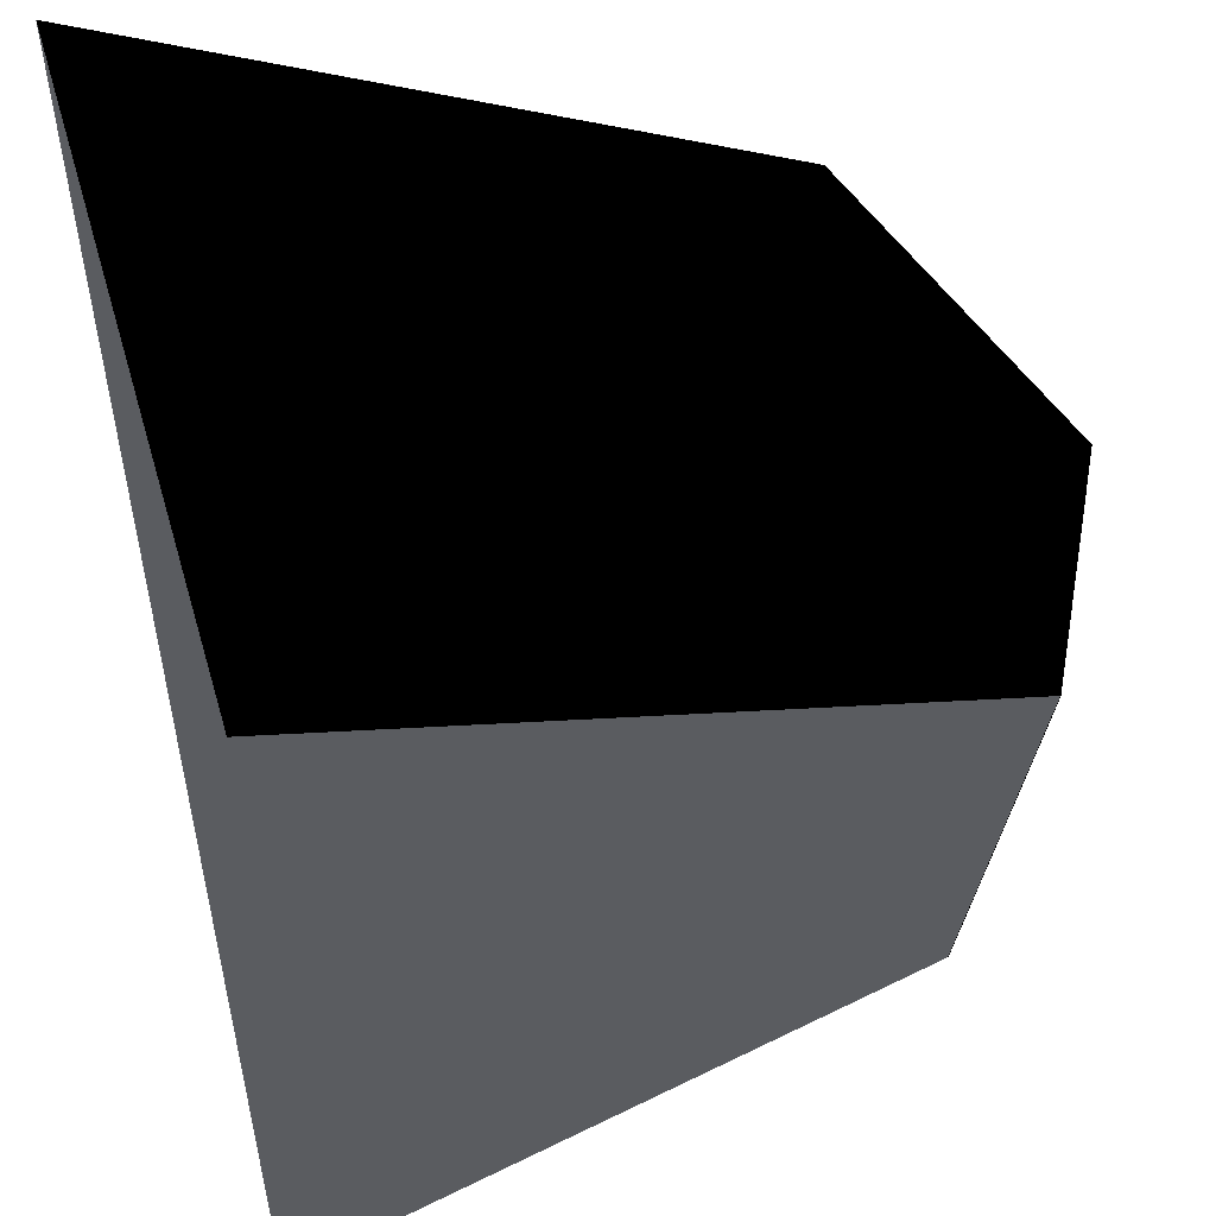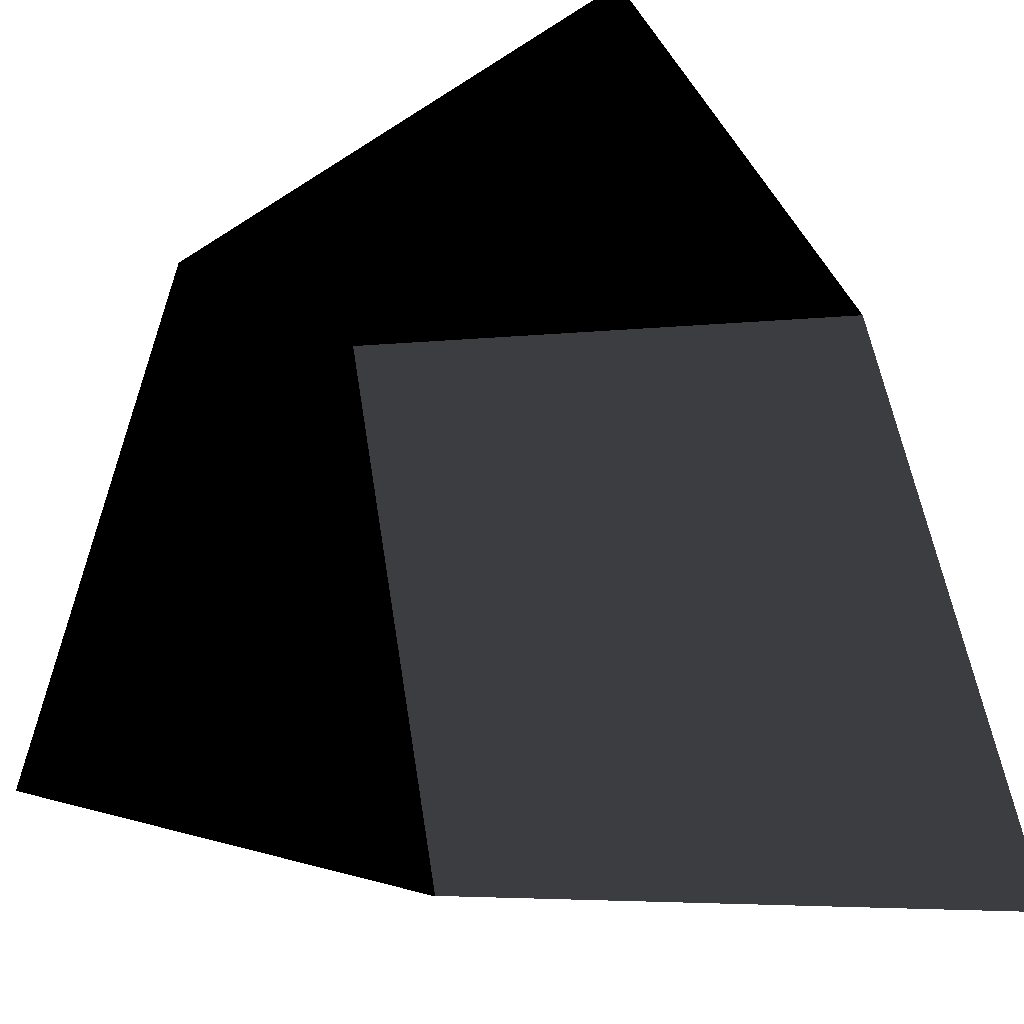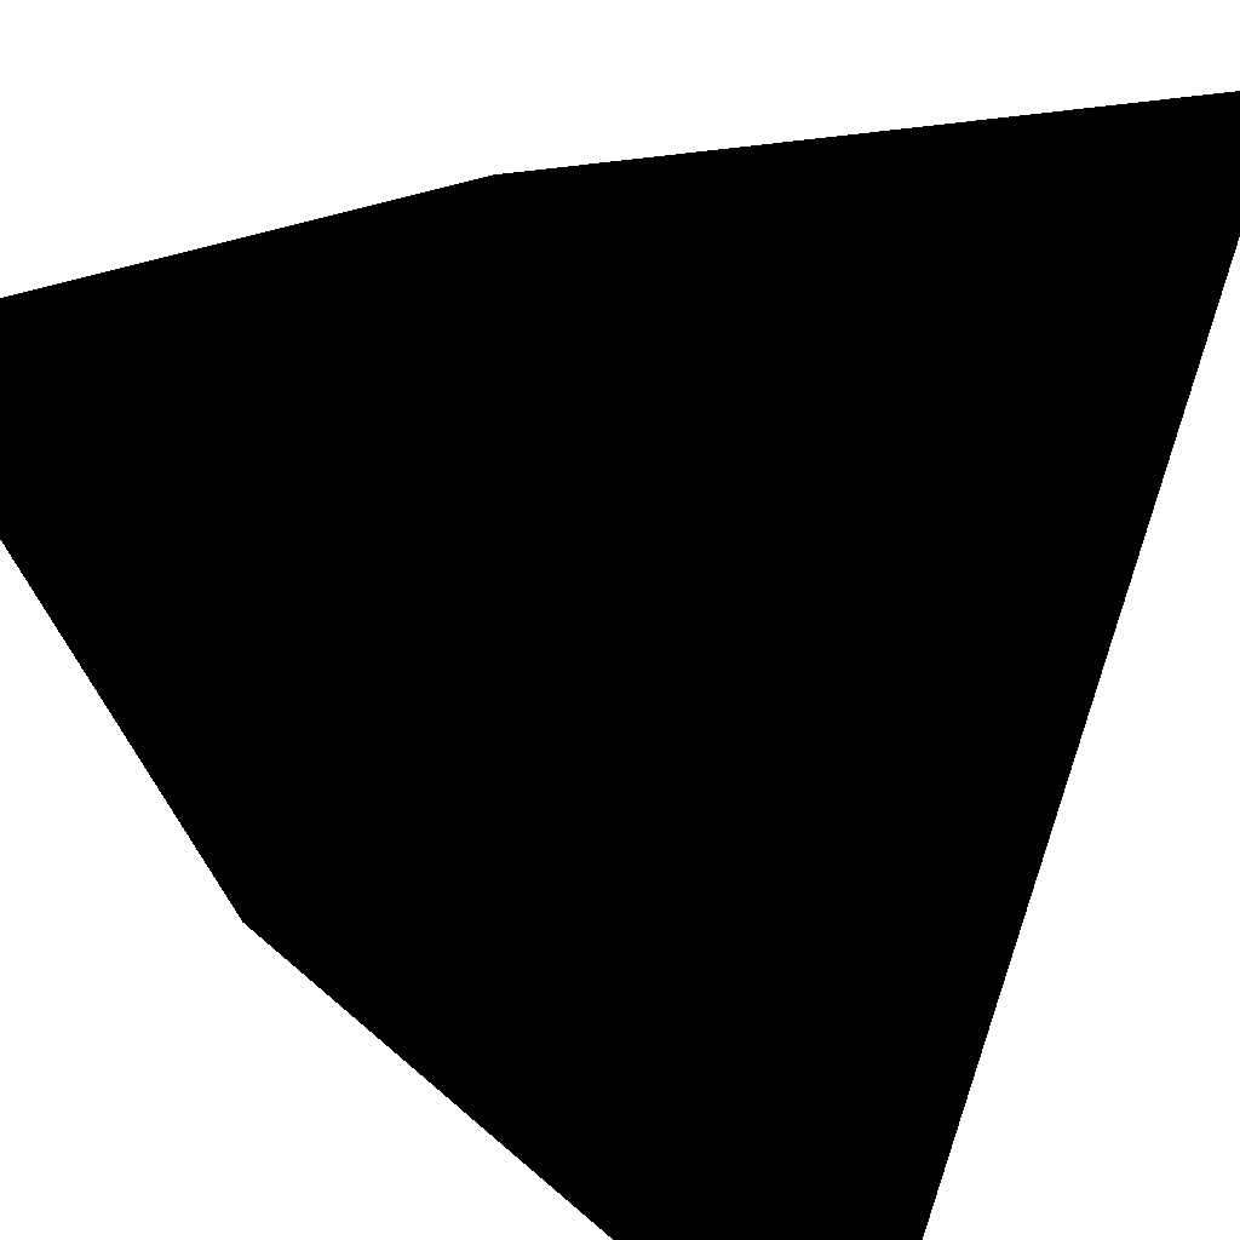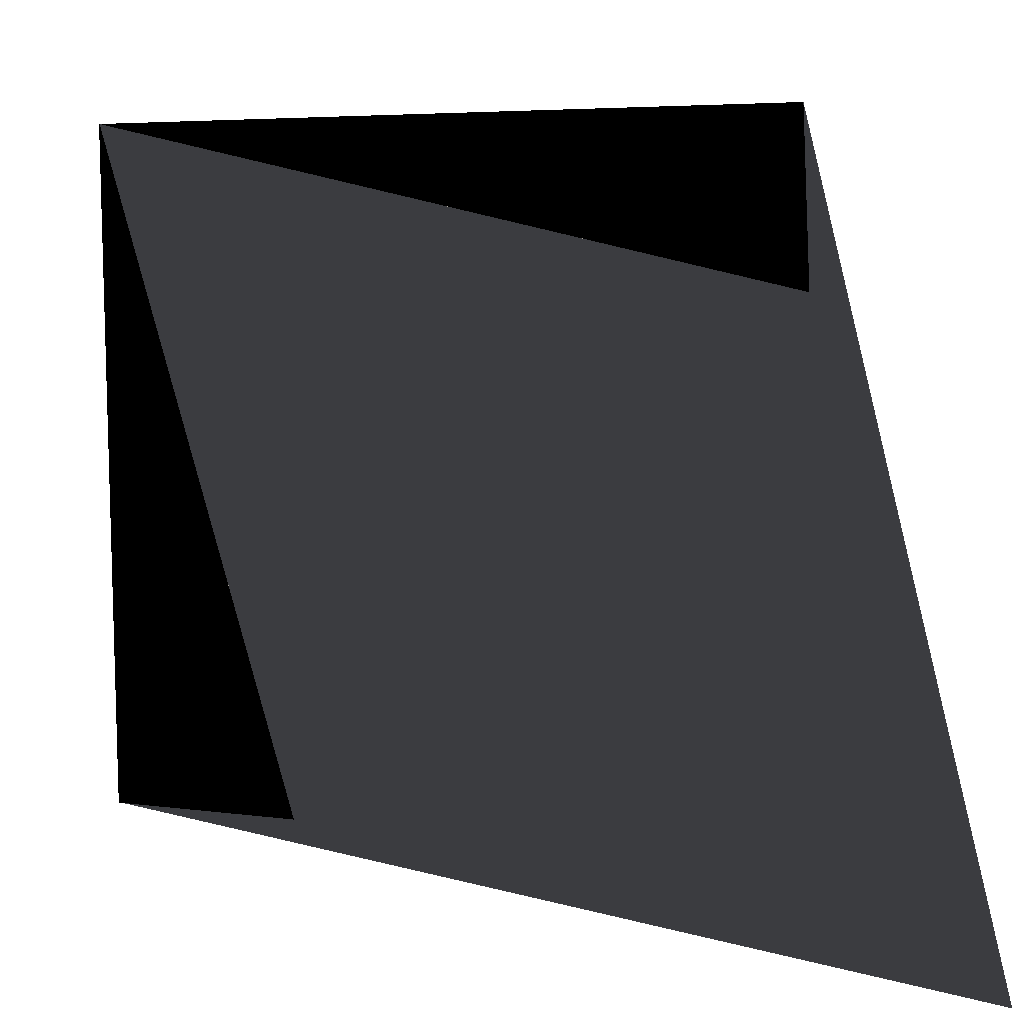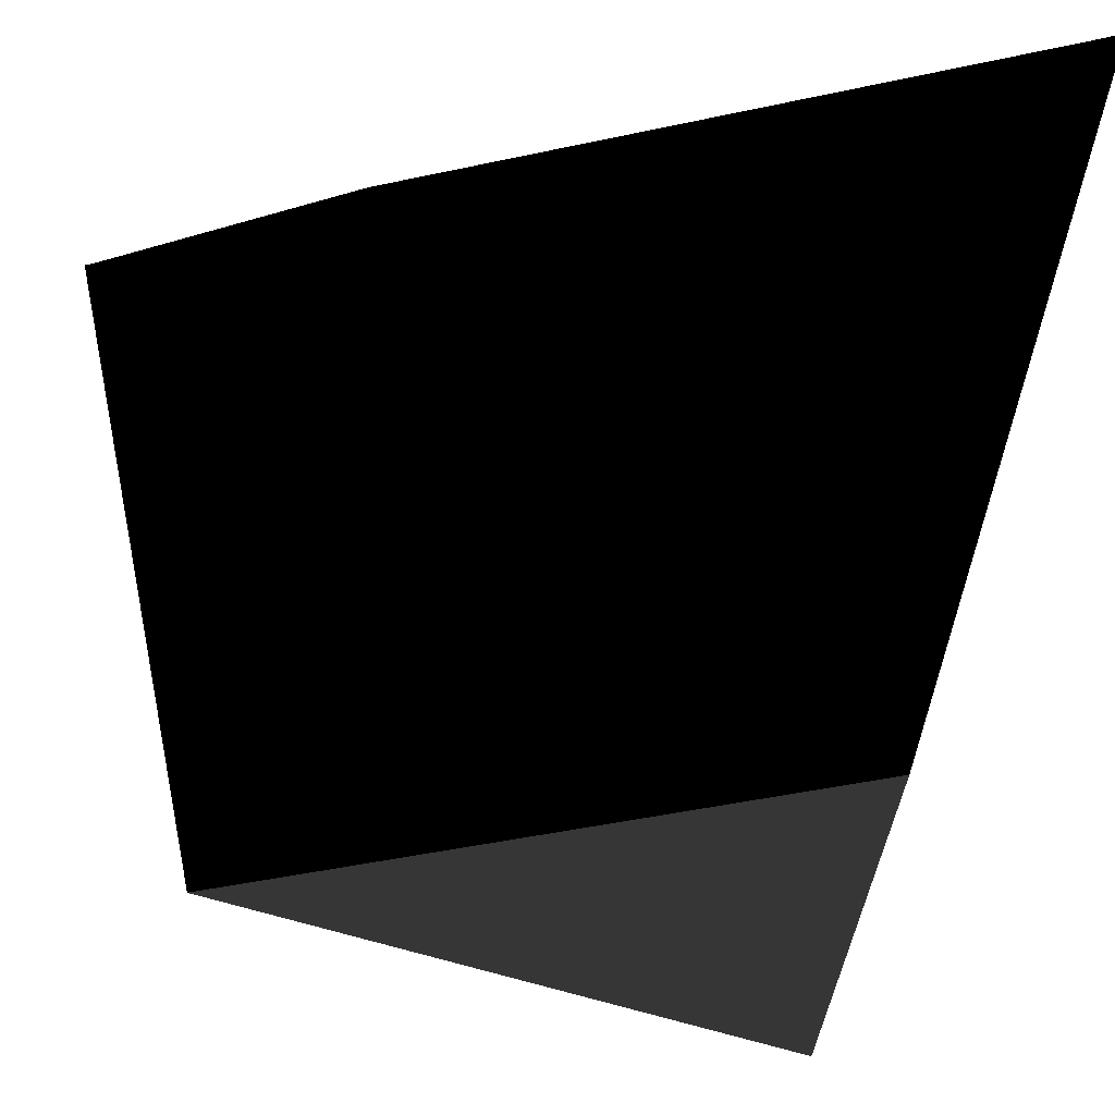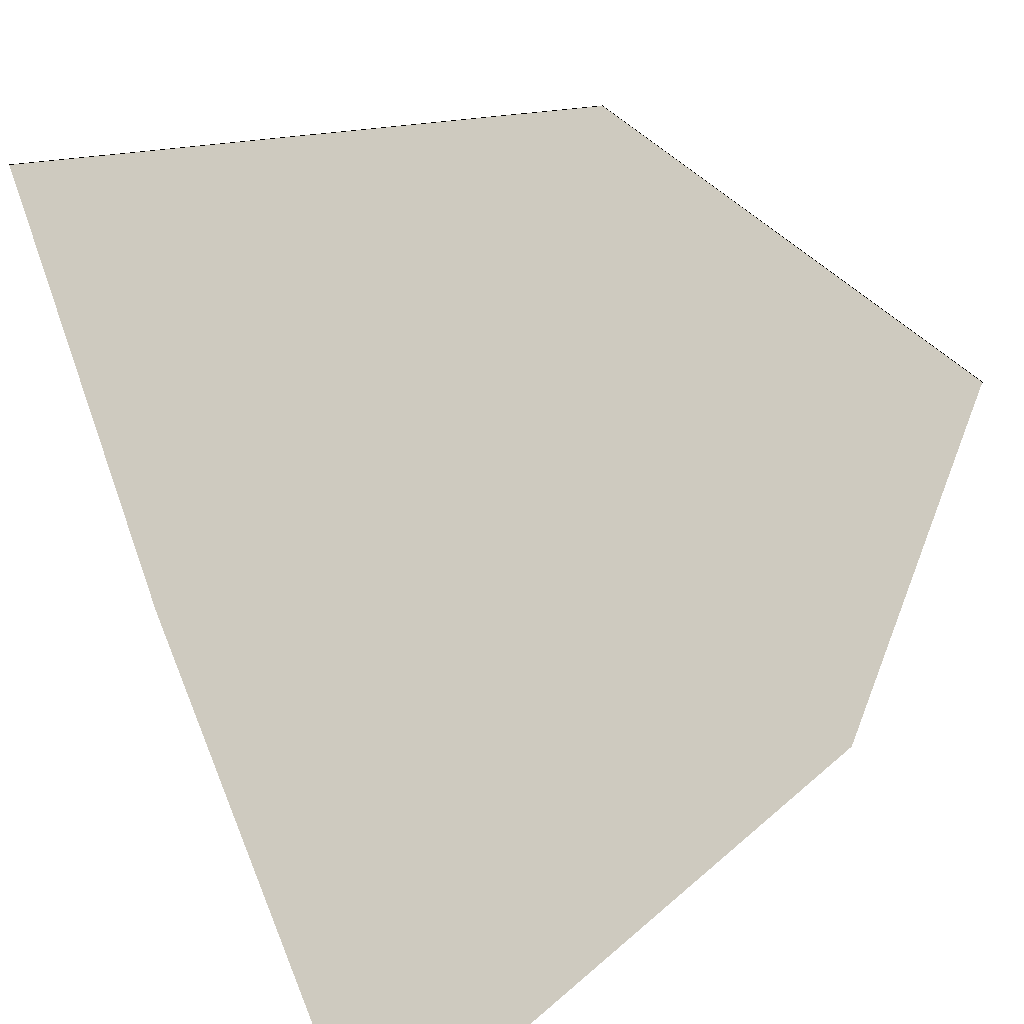
<metadata>
{"format":"obj","ext":"obj","renderer":"f3d","projection":"perspective","resolution":1024,"background":"white","views":[{"elev":-34.4,"azim":-76.4,"up":"+Y"},{"elev":25.3,"azim":57.3,"up":"+Y"},{"elev":37.5,"azim":-63.9,"up":"+Y"},{"elev":9.9,"azim":81.4,"up":"+Y"},{"elev":-16.5,"azim":-106.8,"up":"+Z"},{"elev":-48.8,"azim":29.6,"up":"+Z"}]}
</metadata>
<code>
o
g Grupo
v 1.061 -1.061 -1.061
v -1.061 -1.061 1.061
v -1.061 1.061 -1.061
v 0.6364 -0.6364 0.6364
v 0.6364 0.6364 -0.6364
v -0.6364 0.6364 0.6364
v -0.6364 -0.6364 -0.6364
v 1.061 1.061 1.061
f 4 8 2
l 4 8 2 4
f 4 2 1
f 4 2 1 4
f 4 1 8
f 5 8 1
f 5 1 3
f 5 3 8
f 6 8 3
f 6 3 2
f 6 2 8
f 7 1 2
f 7 2 3
f 7 3 1

</code>
